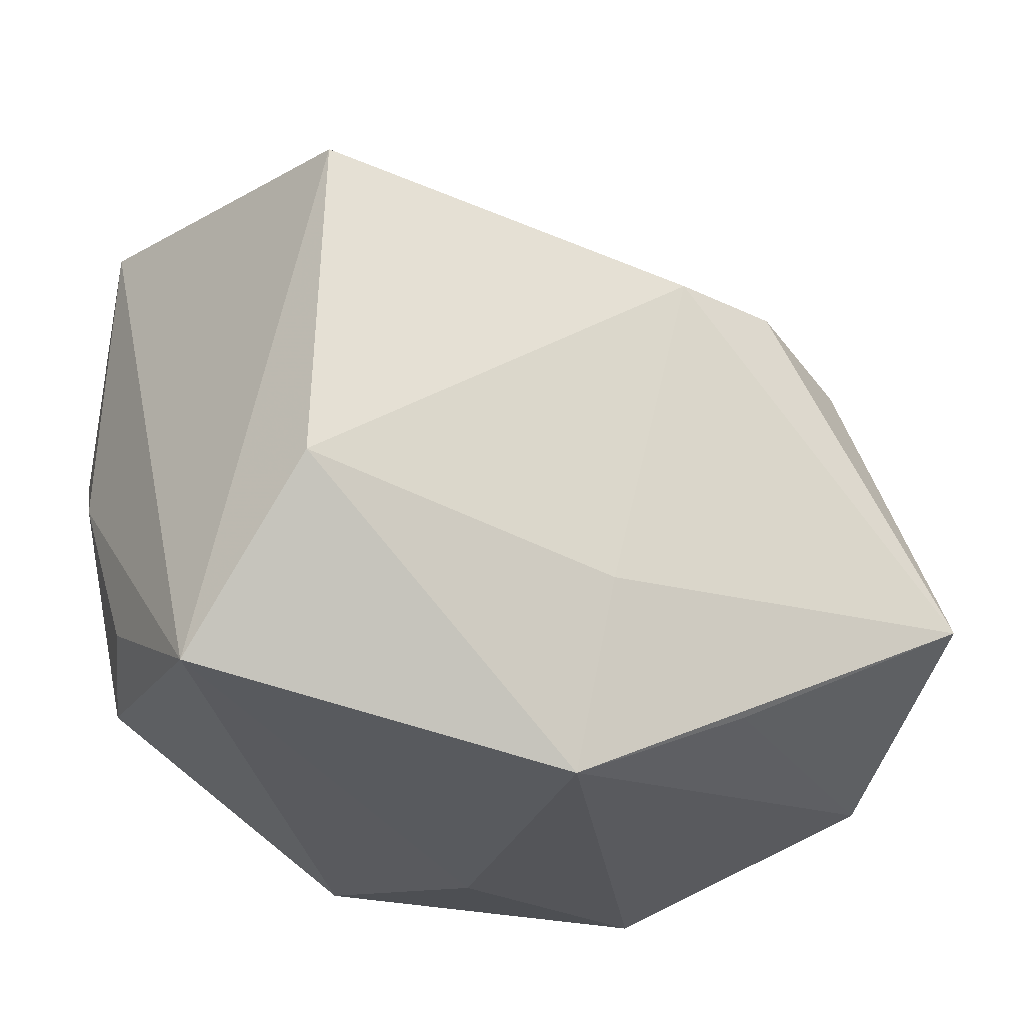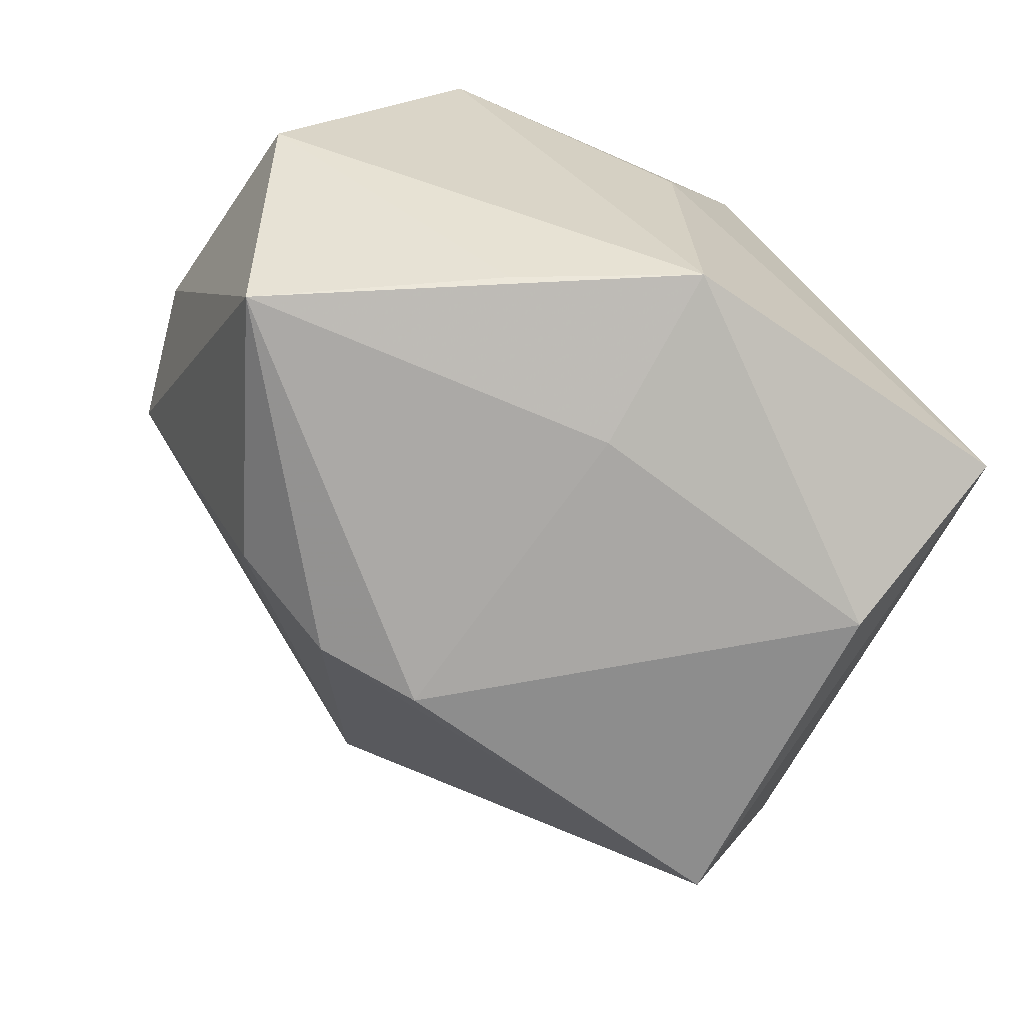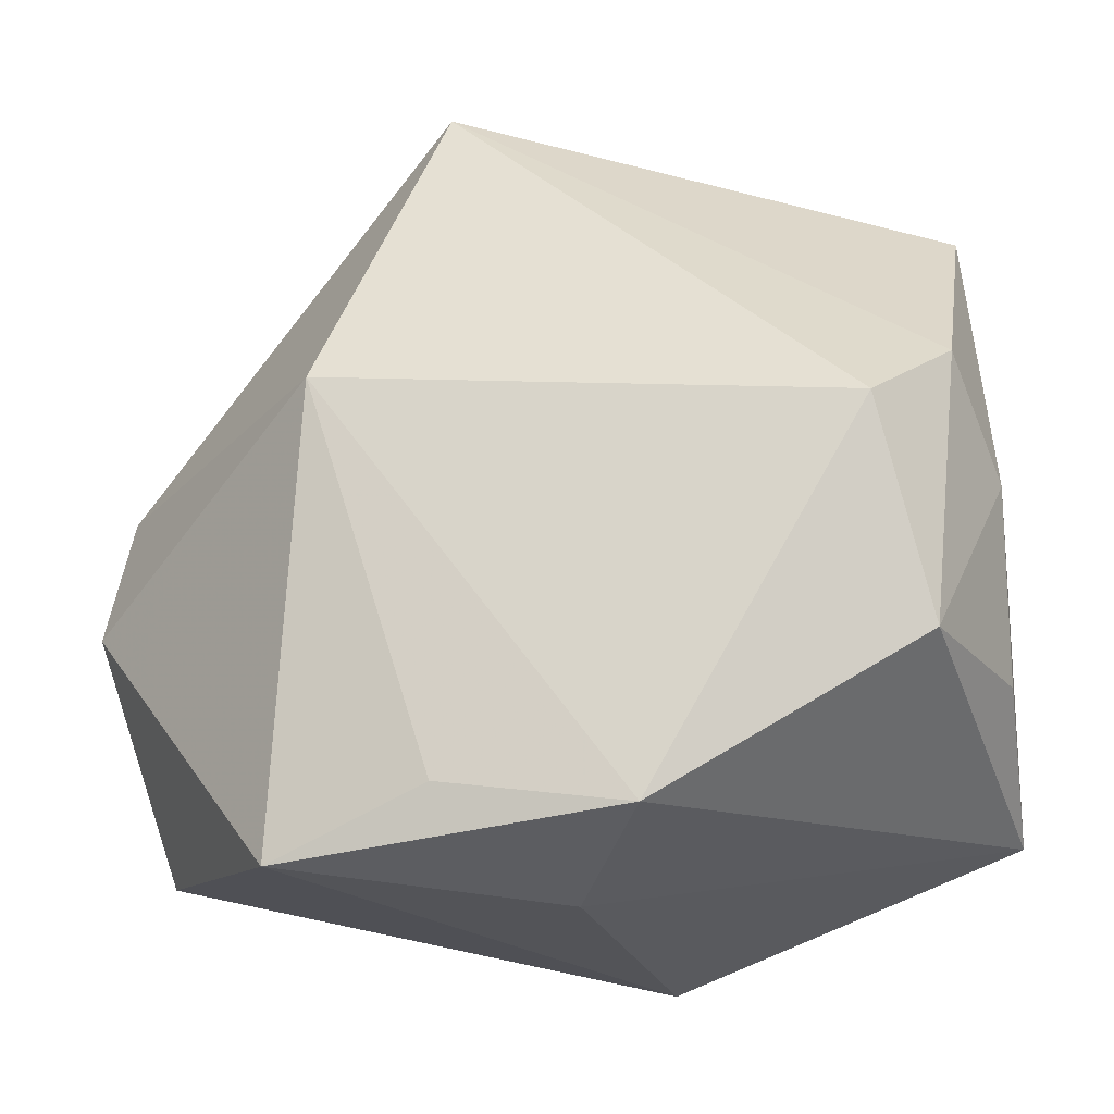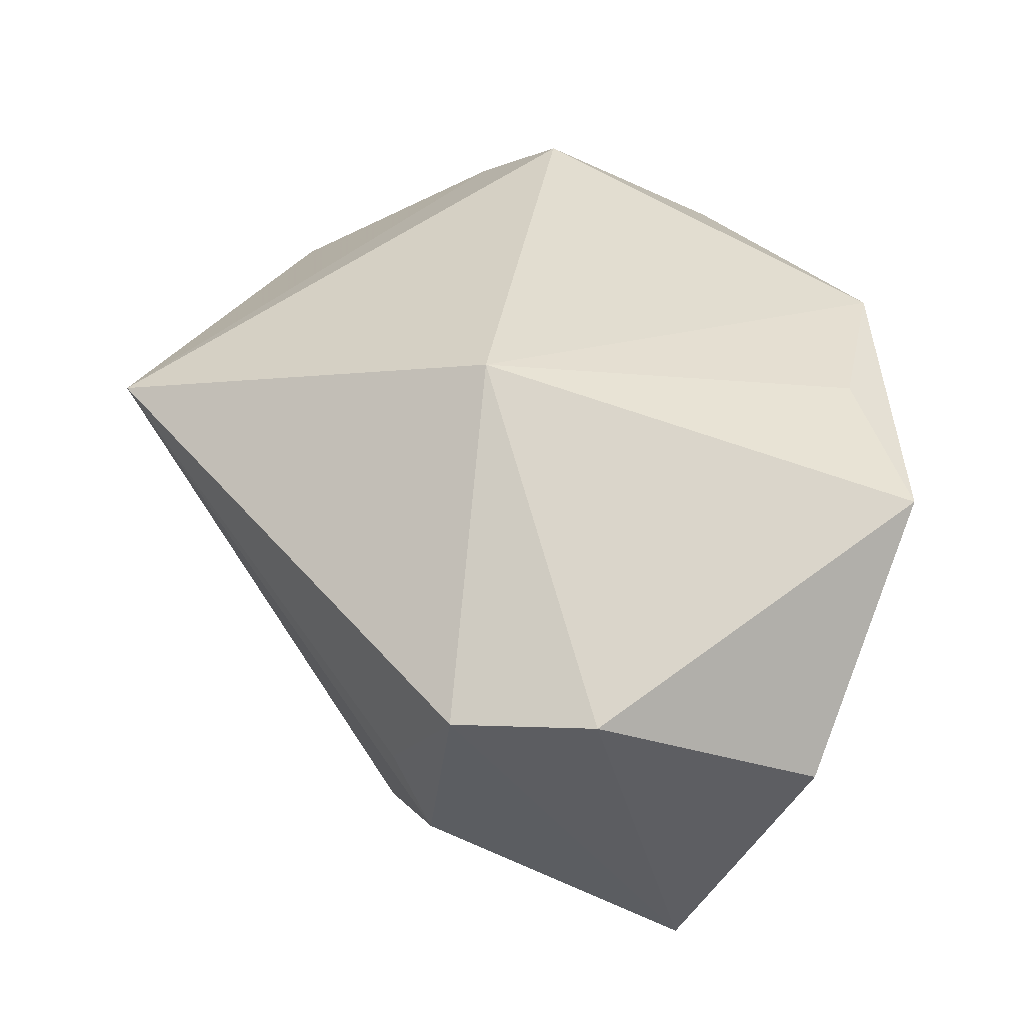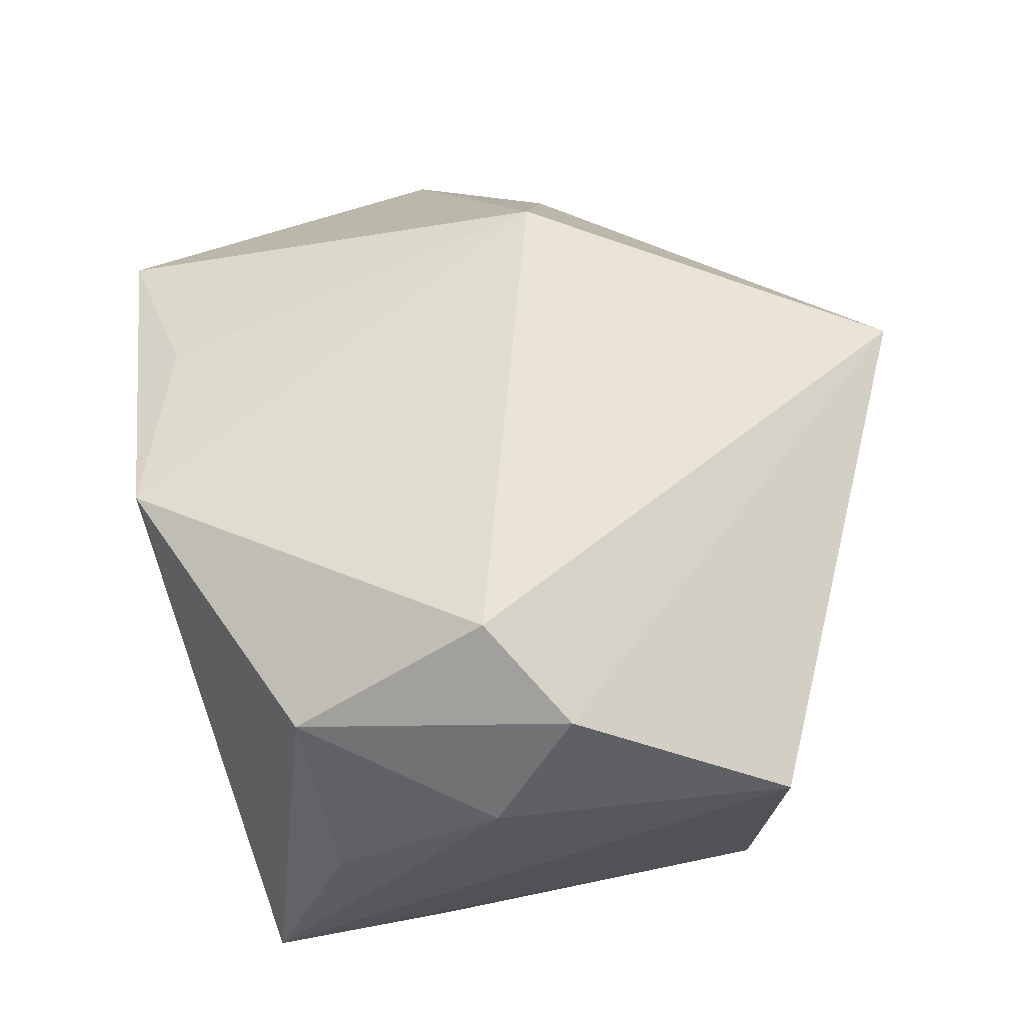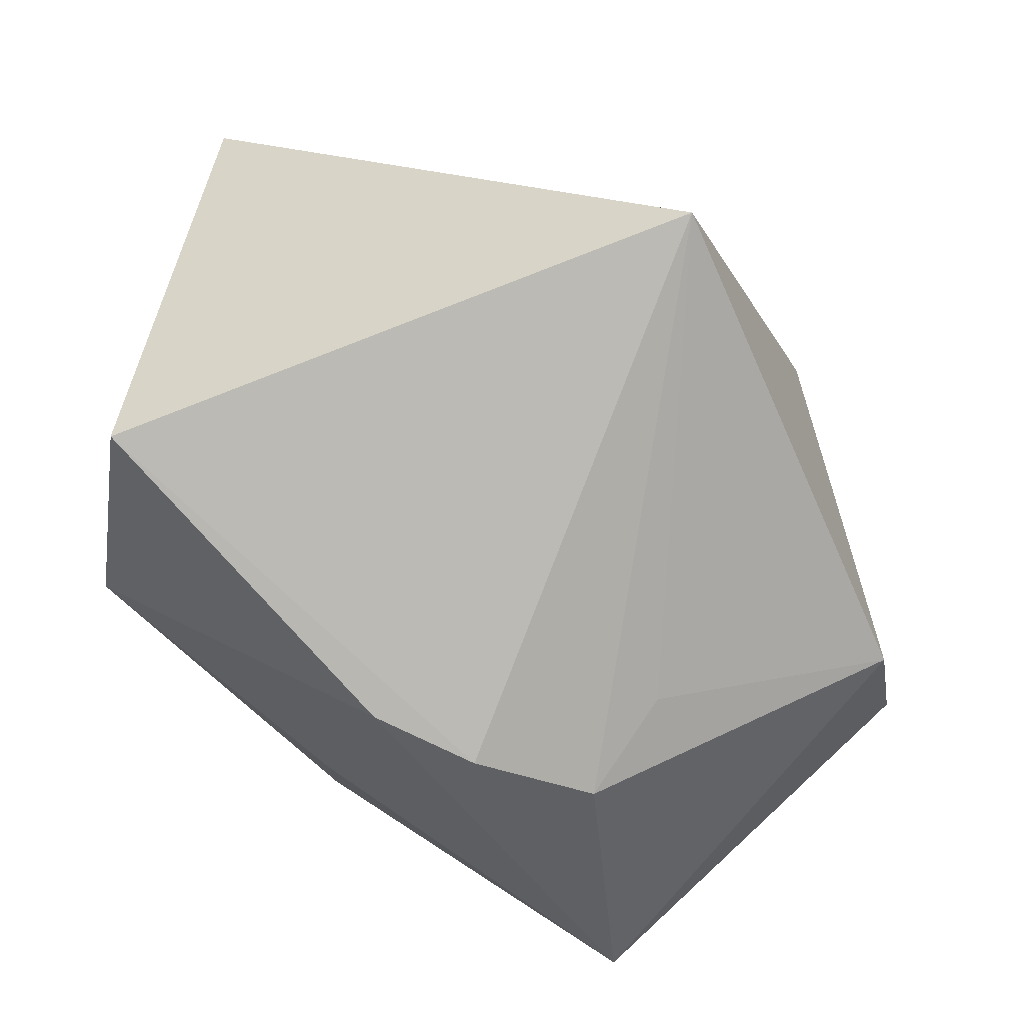
<metadata>
{"format":"obj","ext":"obj","renderer":"f3d","projection":"perspective","resolution":1024,"background":"white","views":[{"elev":-20.1,"azim":155.5,"up":"+Y"},{"elev":-75.6,"azim":-21.4,"up":"+Z"},{"elev":-32.9,"azim":12.5,"up":"+Y"},{"elev":37.0,"azim":-89.7,"up":"+Z"},{"elev":52.7,"azim":86.8,"up":"+Z"},{"elev":66.8,"azim":-145.3,"up":"+Y"}]}
</metadata>
<code>
v 0.03115 -0.00435 -0.02878
v -0.02514 -0.03577 0.0192
v -0.02899 0.01335 -0.02246
v -0.007751 0.01913 -0.02977
v -0.04511 0.01036 0.007128
v 0.02798 0.02953 -0.02358
v 0.03479 -0.01843 0.01776
v 0.03944 0.02982 0.009724
v -0.009177 0.04497 0.02187
v 0.03908 -0.02255 -0.01885
v -0.02928 0.01713 -0.01181
v 0.0005027 -0.01268 -0.02977
v 0.03132 -8.296e-05 0.02858
v -0.01436 -0.02406 -0.02735
v 0.003222 -0.03115 -0.0268
v -0.009407 -0.03076 0.02225
v -0.01951 0.00708 0.03174
v -0.04701 -0.003795 0.008396
v -0.04151 -0.02594 -0.003018
v 0.03838 0.007999 0.02179
v 0.000217 -0.03577 0.005262
v 0.008773 -0.03441 0.02149
v -0.03748 -0.01334 -0.02977
v -0.01835 0.01813 -0.02779
v 0.04126 0.0007424 0.009604
v 0.04009 -0.01519 -0.0001031
f 17 22 13
f 16 22 17
f 19 15 2
f 22 16 2
f 2 18 19
f 2 16 17
f 17 18 2
f 7 13 22
f 14 15 19
f 24 6 4
f 17 13 9
f 9 6 24
f 8 6 9
f 22 2 21
f 21 2 15
f 13 7 20
f 8 9 20
f 20 9 13
f 10 6 8
f 10 7 22
f 22 21 10
f 10 21 15
f 24 4 23
f 23 4 12
f 23 14 19
f 12 15 23
f 15 14 23
f 19 18 23
f 5 23 18
f 5 18 17
f 17 9 5
f 8 20 25
f 25 10 8
f 25 20 7
f 1 10 15
f 1 15 12
f 6 10 1
f 12 4 1
f 1 4 6
f 11 5 9
f 7 10 26
f 26 25 7
f 10 25 26
f 23 5 3
f 5 11 3
f 24 23 3
f 3 9 24
f 3 11 9

</code>
